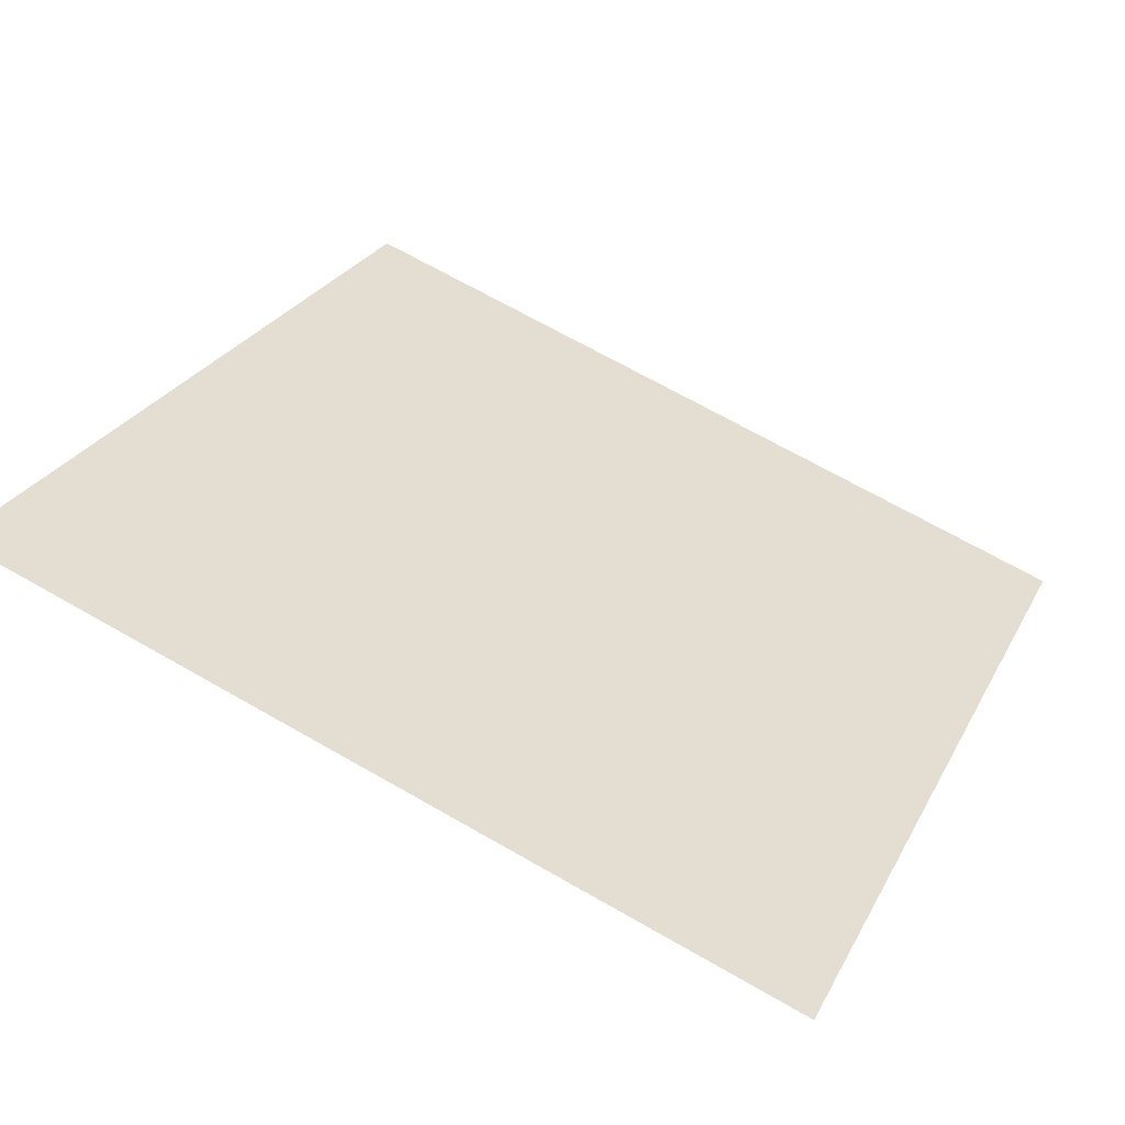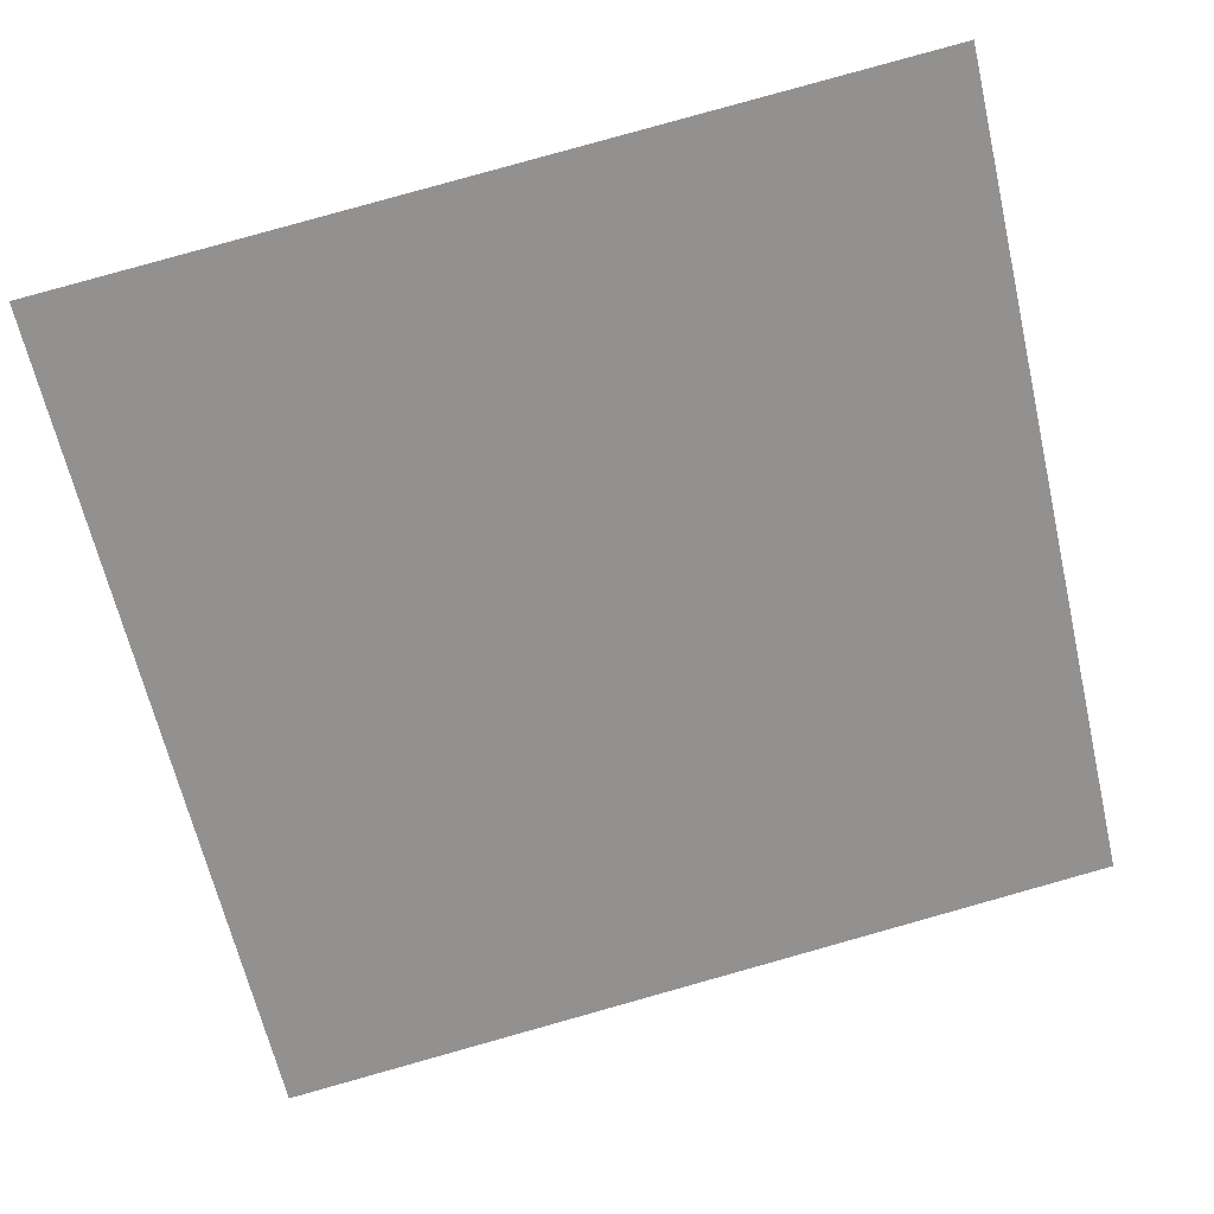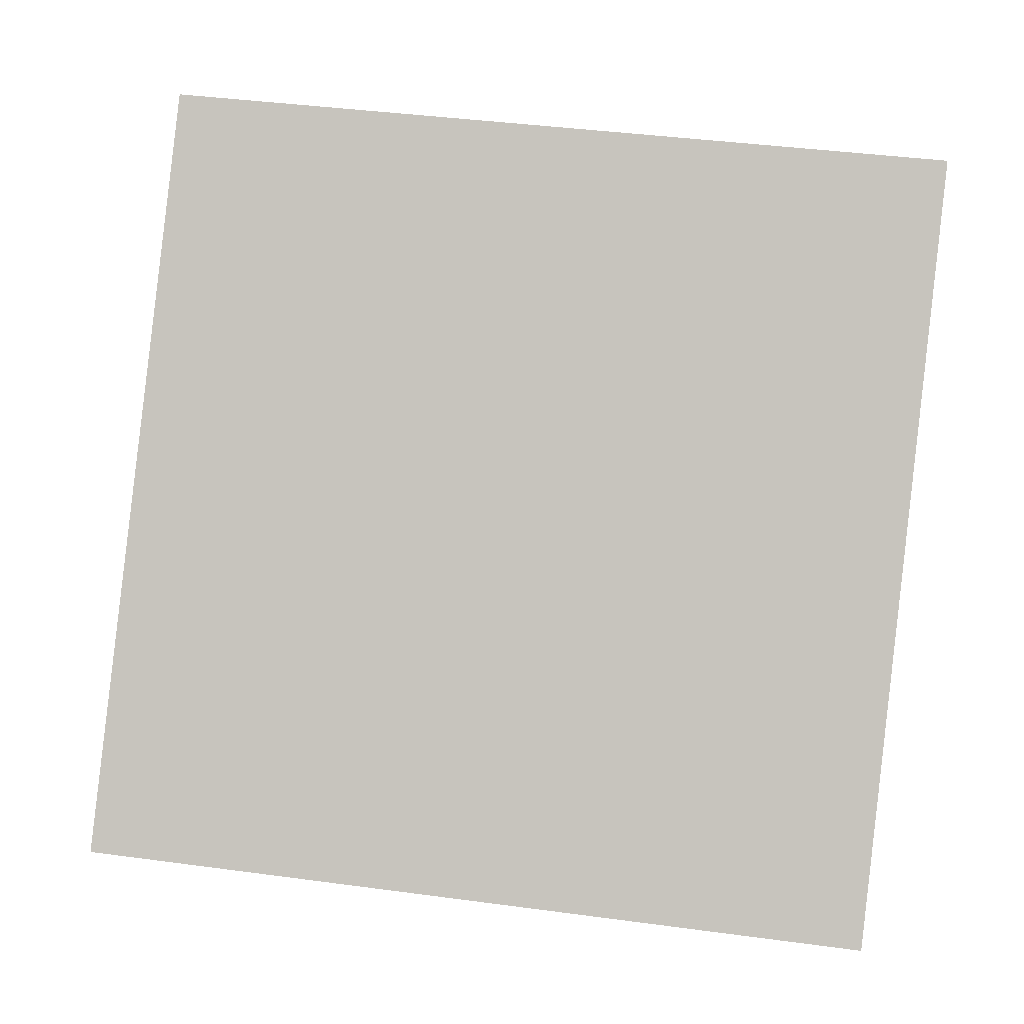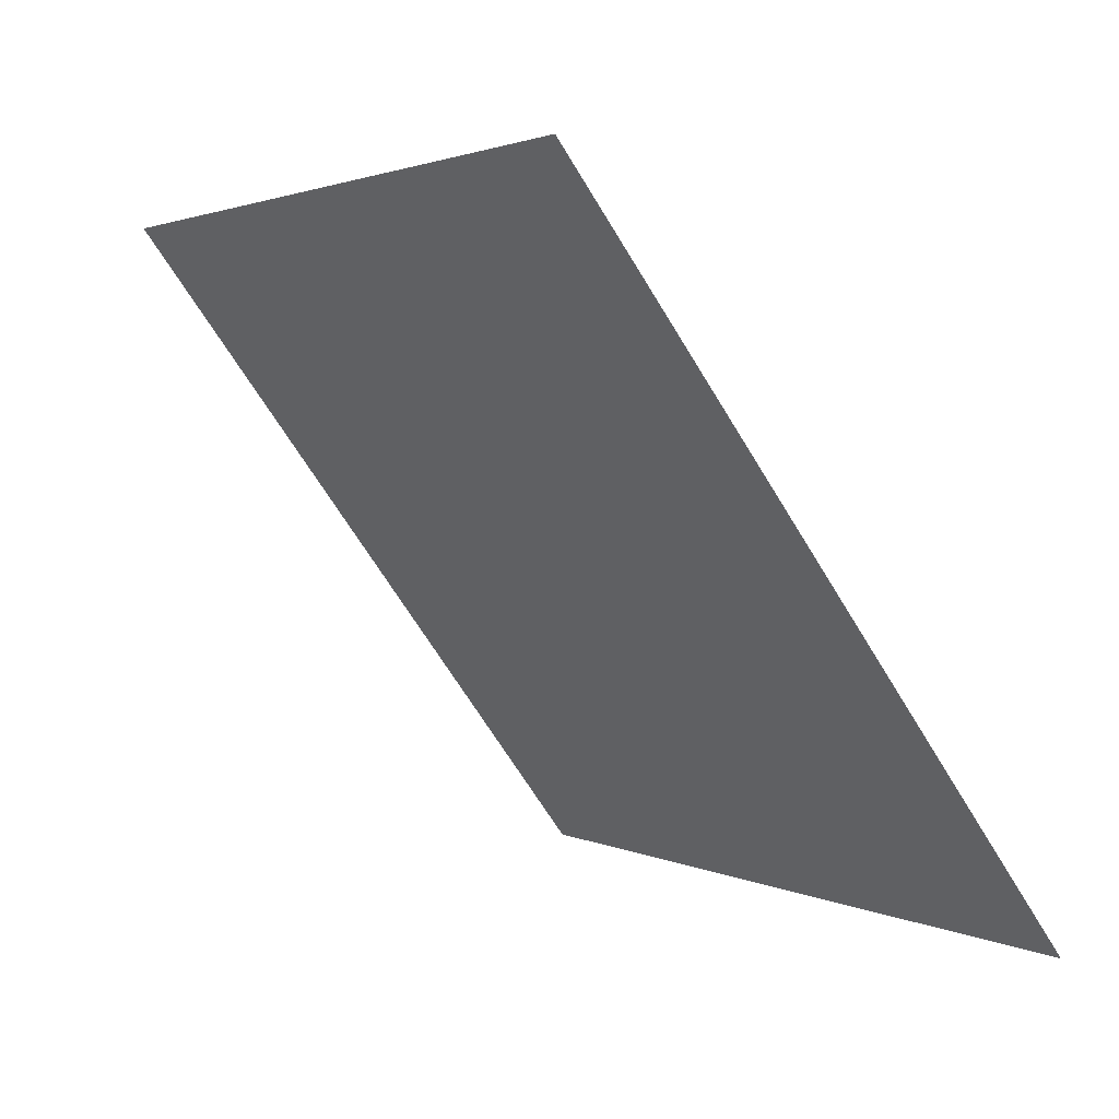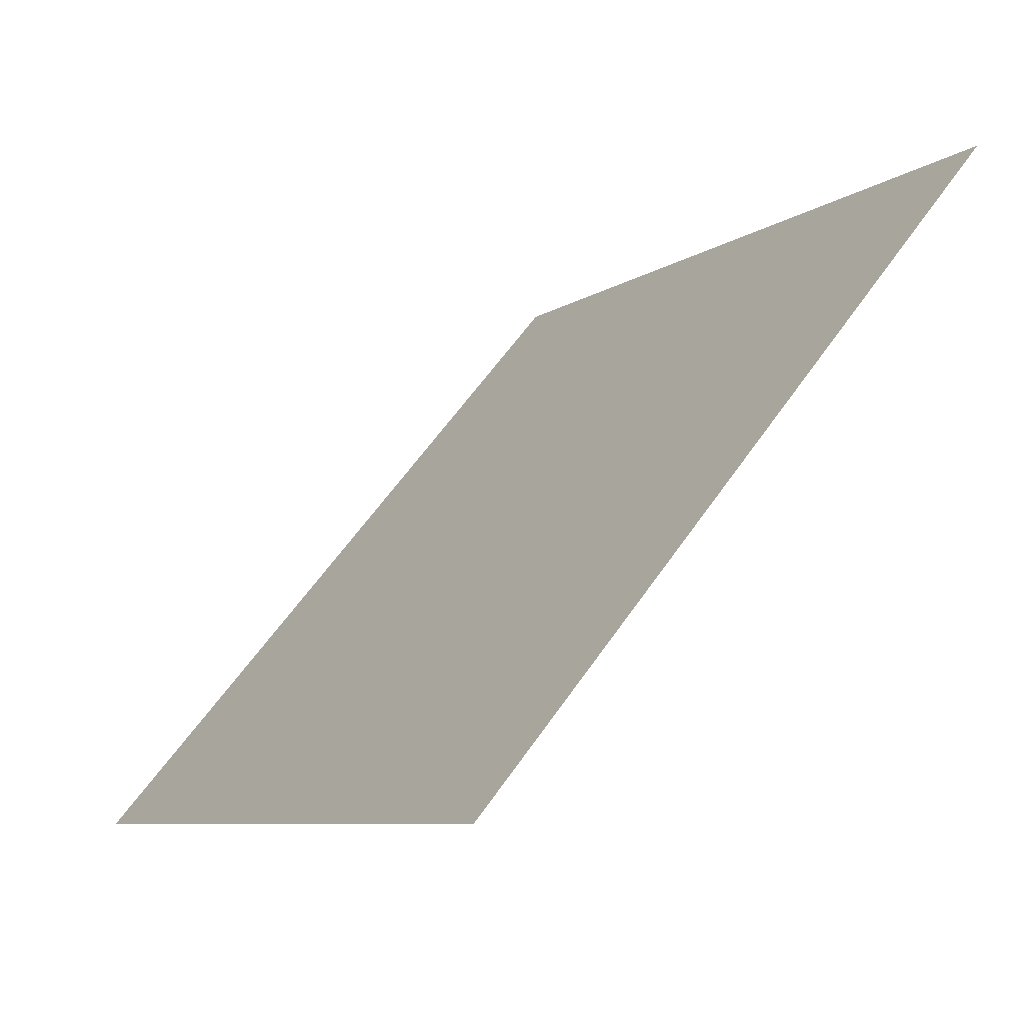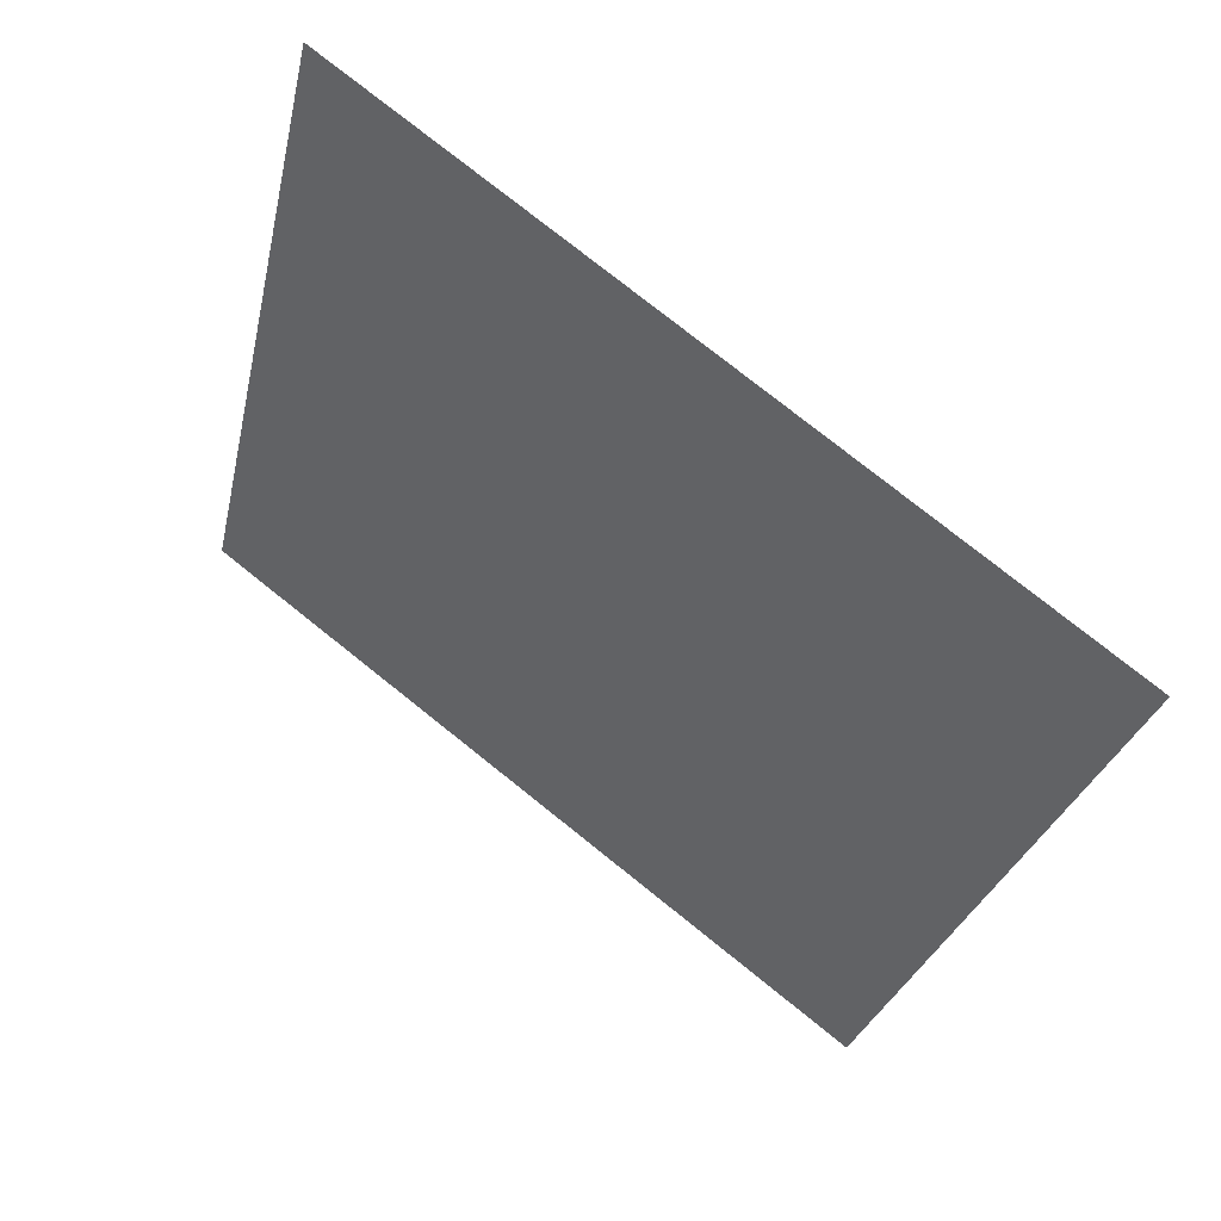
<metadata>
{"format":"obj","ext":"obj","renderer":"f3d","projection":"perspective","resolution":1024,"background":"white","views":[{"elev":67.2,"azim":30.1,"up":"+Y"},{"elev":78.3,"azim":165.0,"up":"+Y"},{"elev":51.6,"azim":-170.6,"up":"+Y"},{"elev":2.7,"azim":-122.0,"up":"+Z"},{"elev":59.0,"azim":123.0,"up":"+Z"},{"elev":-29.2,"azim":78.6,"up":"+Y"}]}
</metadata>
<code>
v -0.02311 0.6685 0.3496
v -0.02967 0.6687 0.3497
v -0.02955 0.6726 0.355
v -0.02299 0.6725 0.3549
f 4 3 2 1

</code>
